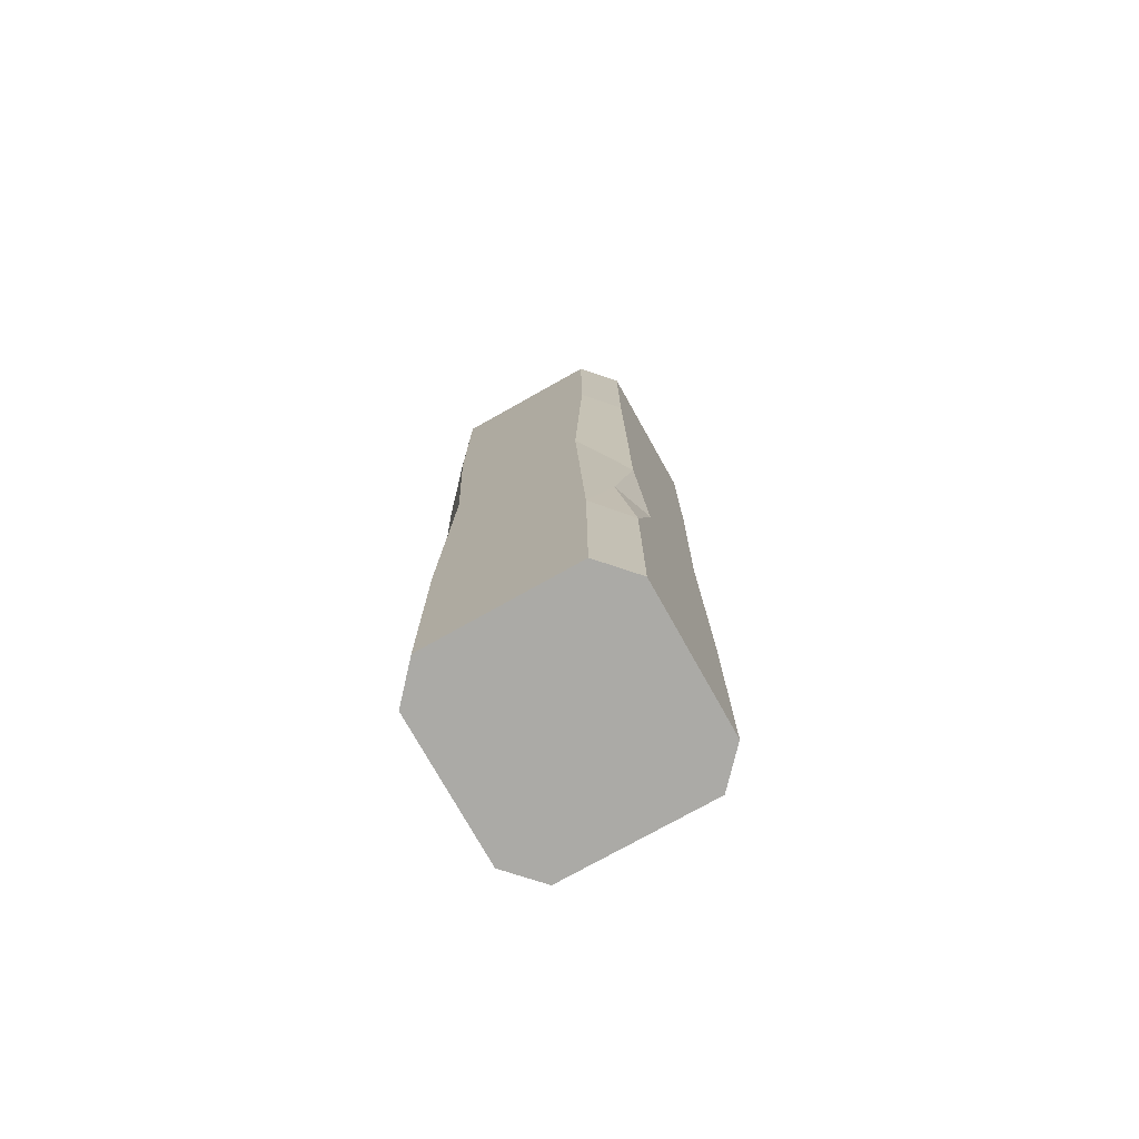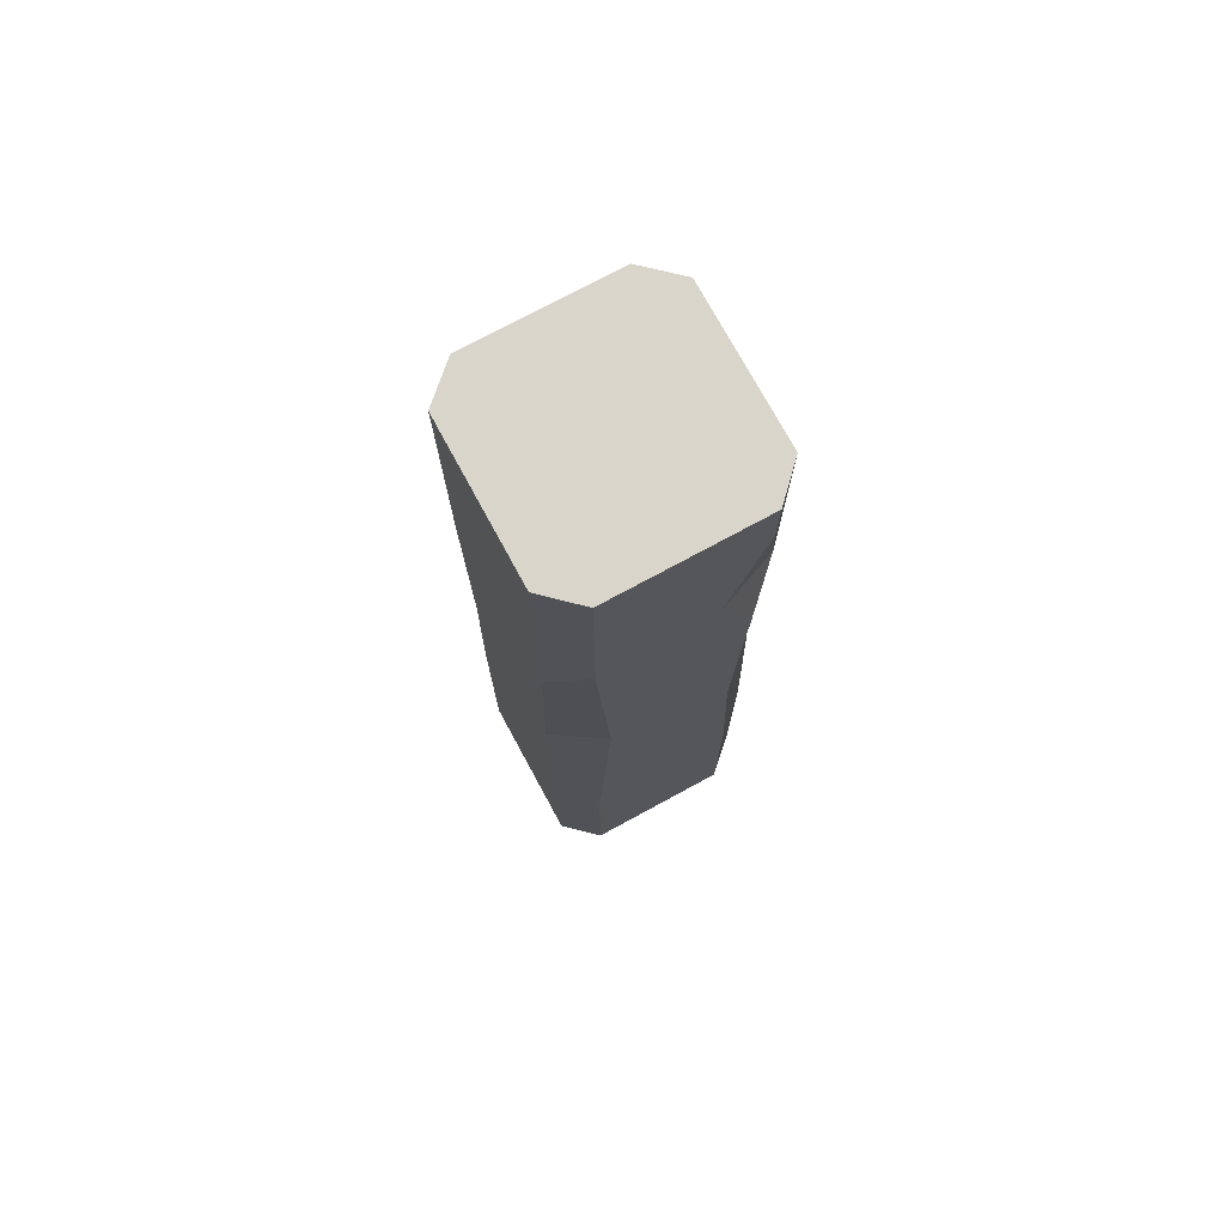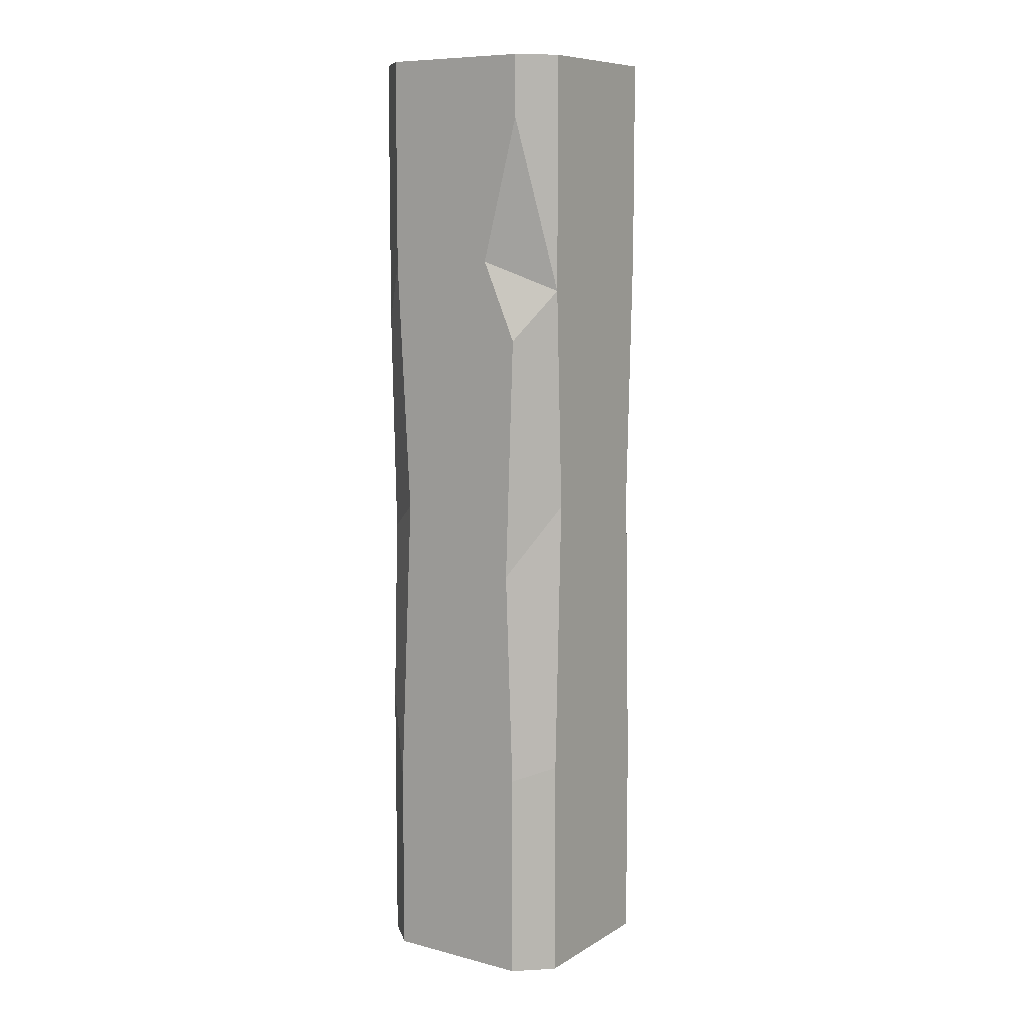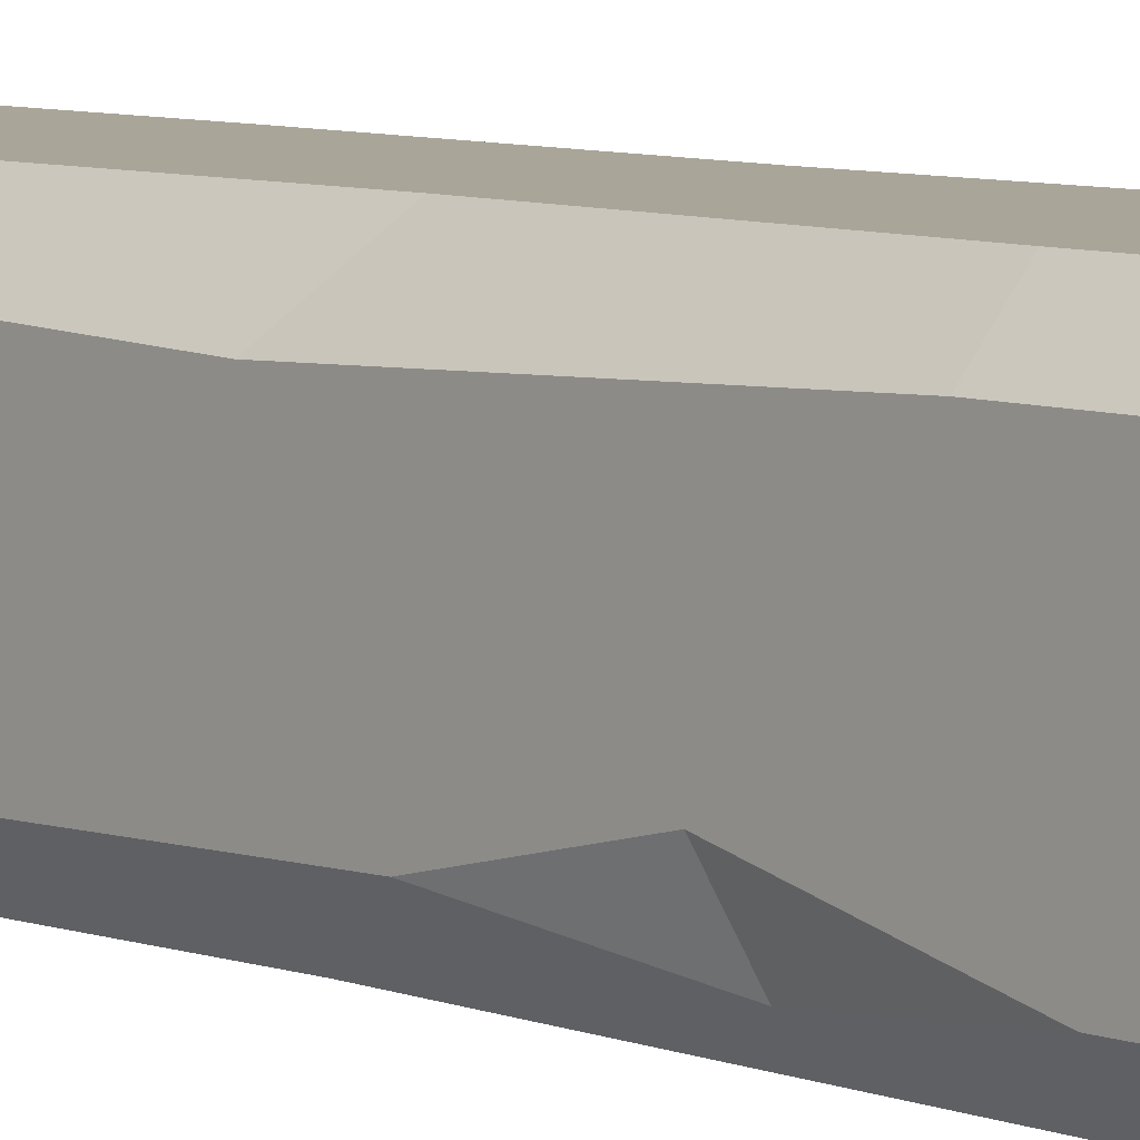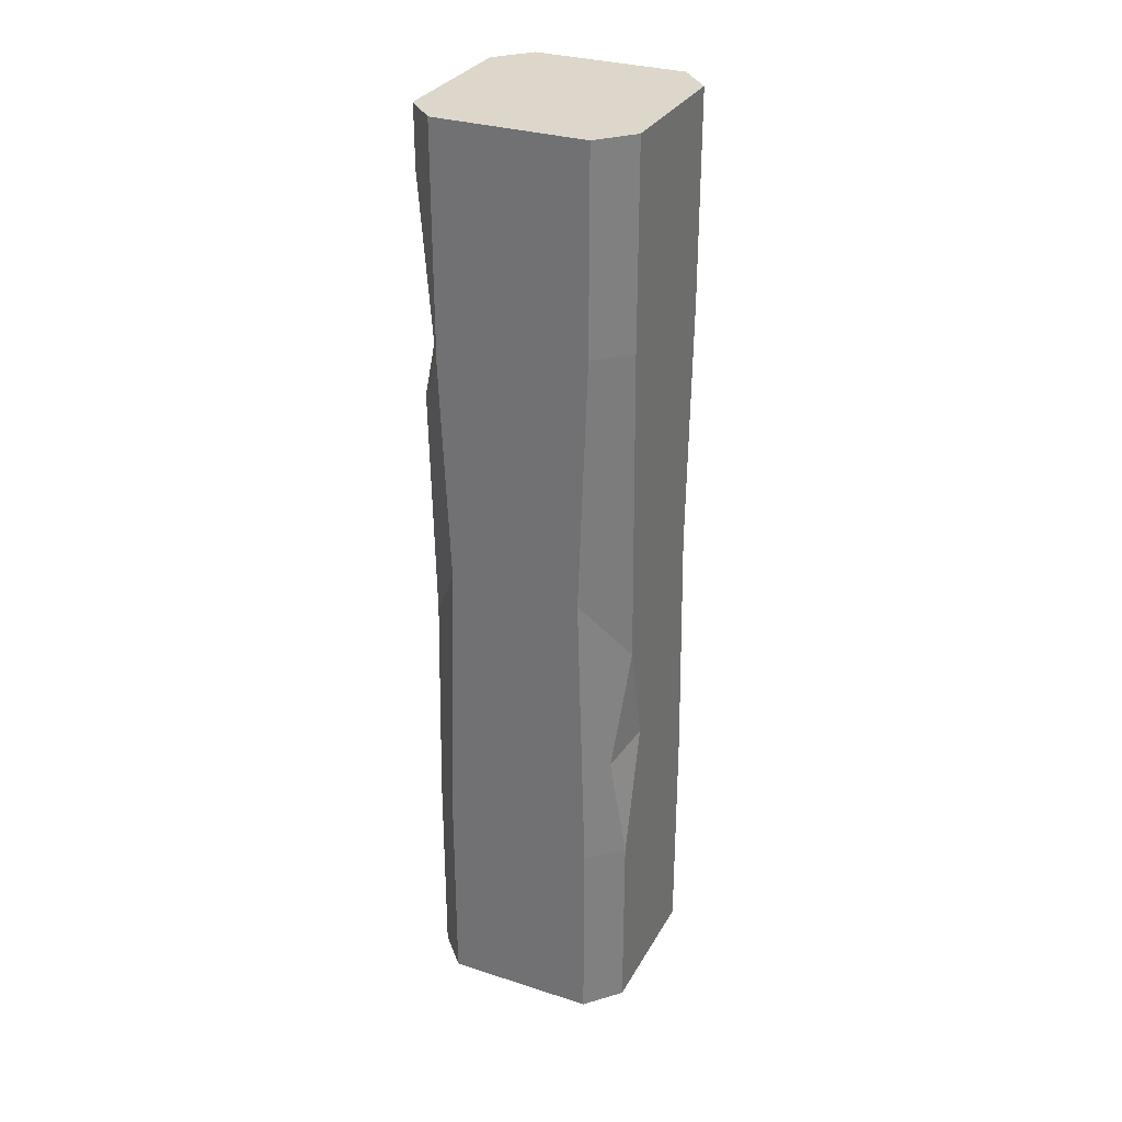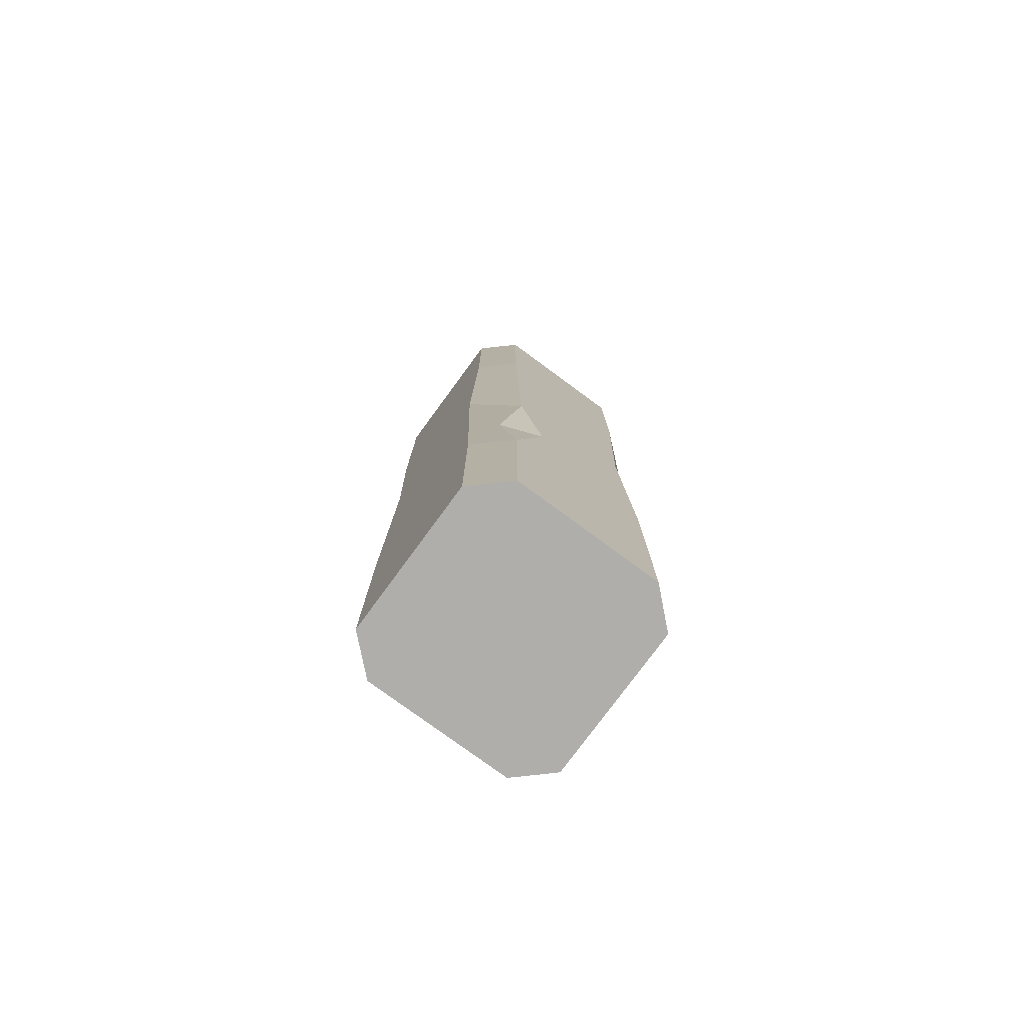
<metadata>
{"format":"obj","ext":"obj","renderer":"f3d","projection":"perspective","resolution":1024,"background":"white","views":[{"elev":-75.8,"azim":-150.7,"up":"+Y"},{"elev":74.6,"azim":61.5,"up":"+Y"},{"elev":9.0,"azim":124.1,"up":"+Y"},{"elev":7.4,"azim":-43.9,"up":"+Z"},{"elev":30.7,"azim":-155.2,"up":"+Y"},{"elev":-77.9,"azim":-126.3,"up":"+Y"}]}
</metadata>
<code>
v 39.56 143.7 55.7
v 39.56 361 55.7
v -55.7 124.9 38.2
v -55.7 393.1 38.2
v -55.7 395.2 -37.98
v -55.7 102.7 -37.98
v 39.56 378.5 -55.7
v 39.56 117 -55.7
v 55.7 110.3 -37.98
v 55.7 391.1 38.2
v 55.7 101.1 38.2
v -39.56 356.1 55.7
v -39.56 124.9 55.7
v -39.56 105.2 -55.7
v -39.56 396.1 -55.7
v 36.05 242.3 55.7
v 55.7 257.8 30.95
v 55.7 224.4 -33.81
v 34.67 262.3 -55.7
v -34.67 262.3 -55.7
v -55.7 226.8 -34.31
v -55.7 257.8 33.19
v -36.05 240.6 55.7
v 39.56 0 55.7
v 55.7 0 38.2
v 39.56 0 -55.7
v 55.7 0 -37.98
v -39.56 0 55.7
v -39.56 0 -55.7
v -55.7 0 38.2
v -55.7 0 -37.98
v -39.56 500 55.7
v -55.7 500 38.2
v -39.56 500 -55.7
v -55.7 500 -37.98
v 39.56 500 55.7
v 39.56 500 -55.7
v 55.7 500 38.2
v 55.7 500 -39.77
v -55.7 171 -21.12
v -48.71 162 -43.93
v 55.7 393.8 -20.27
v 55.7 352.1 -38.28
v 55.7 468.2 -39.77
f 23 16 2 12
f 21 22 4 5
f 19 20 15 7
f 4 22 23 12
f 16 17 10 2
f 20 21 5 15
f 42 7 44
f 1 11 17 16
f 11 9 18 17
f 9 8 19 18
f 8 14 20 19
f 20 41 21
f 40 3 22
f 23 22 3 13
f 13 1 16 23
f 25 24 26 27
f 24 28 29 26
f 28 30 31 29
f 33 32 34 35
f 32 36 37 34
f 36 38 39 37
f 11 1 24 25
f 8 9 27 26
f 9 11 25 27
f 1 13 28 24
f 14 8 26 29
f 13 3 30 28
f 3 6 31 30
f 6 14 29 31
f 4 12 32 33
f 15 5 35 34
f 5 4 33 35
f 12 2 36 32
f 7 15 34 37
f 2 10 38 36
f 21 41 40
f 14 6 41
f 14 41 20
f 40 41 6
f 40 22 21
f 6 3 40
f 18 19 7 43
f 44 7 37 39
f 38 10 42 44
f 44 39 38
f 18 43 17
f 42 10 17 43
f 43 7 42

</code>
